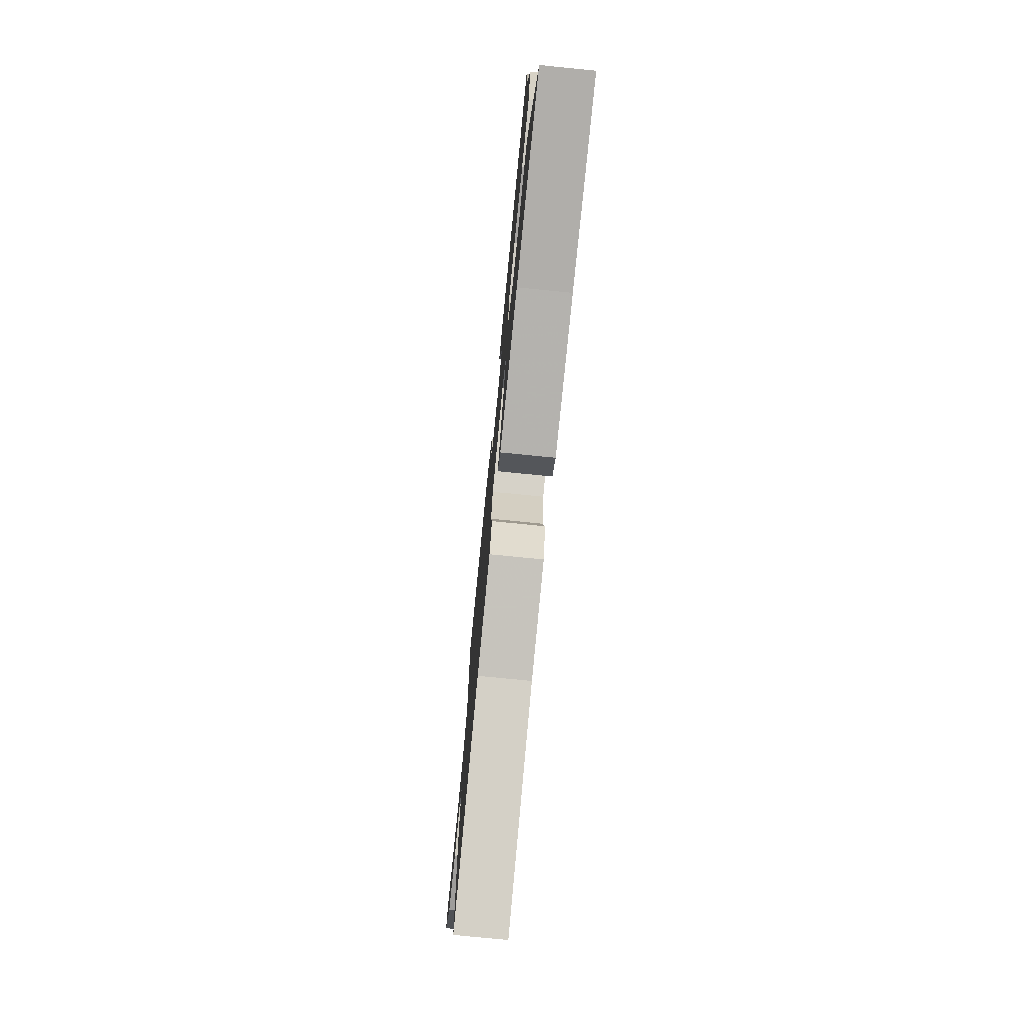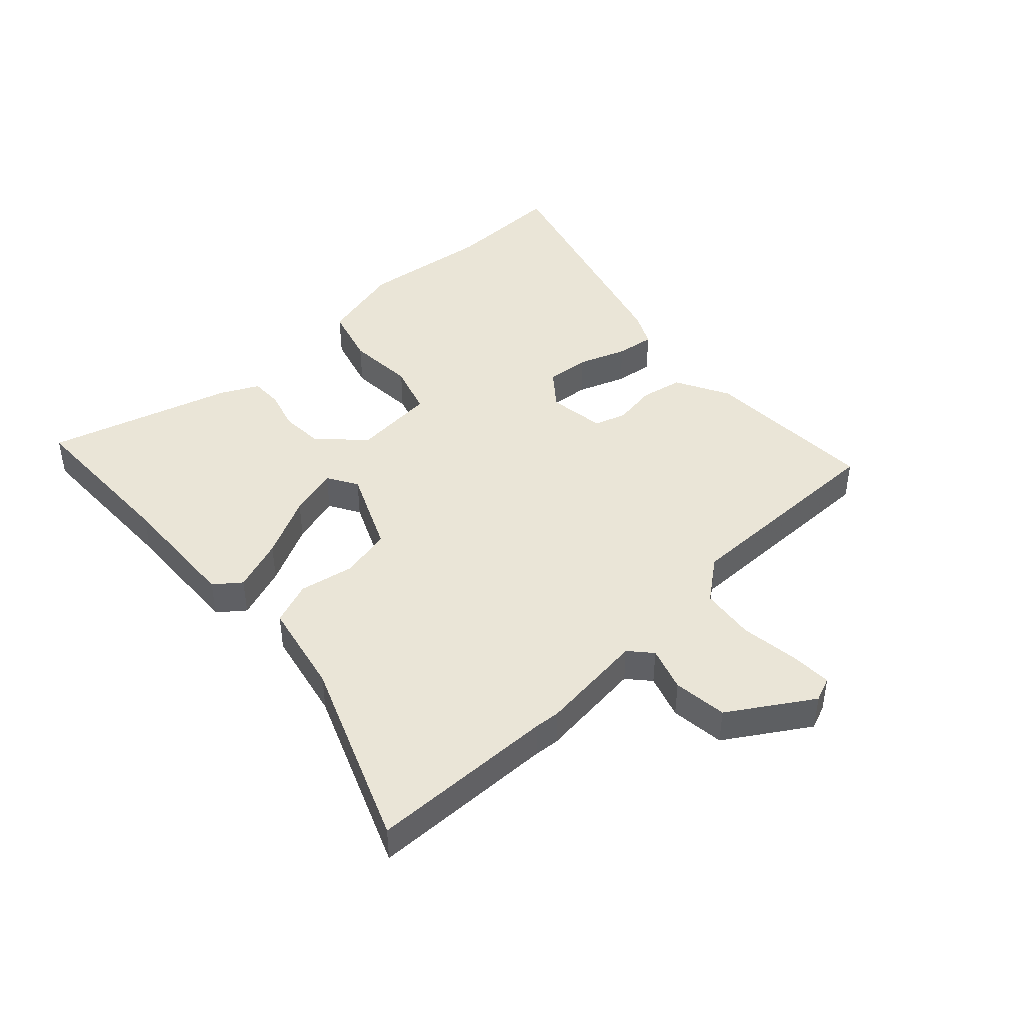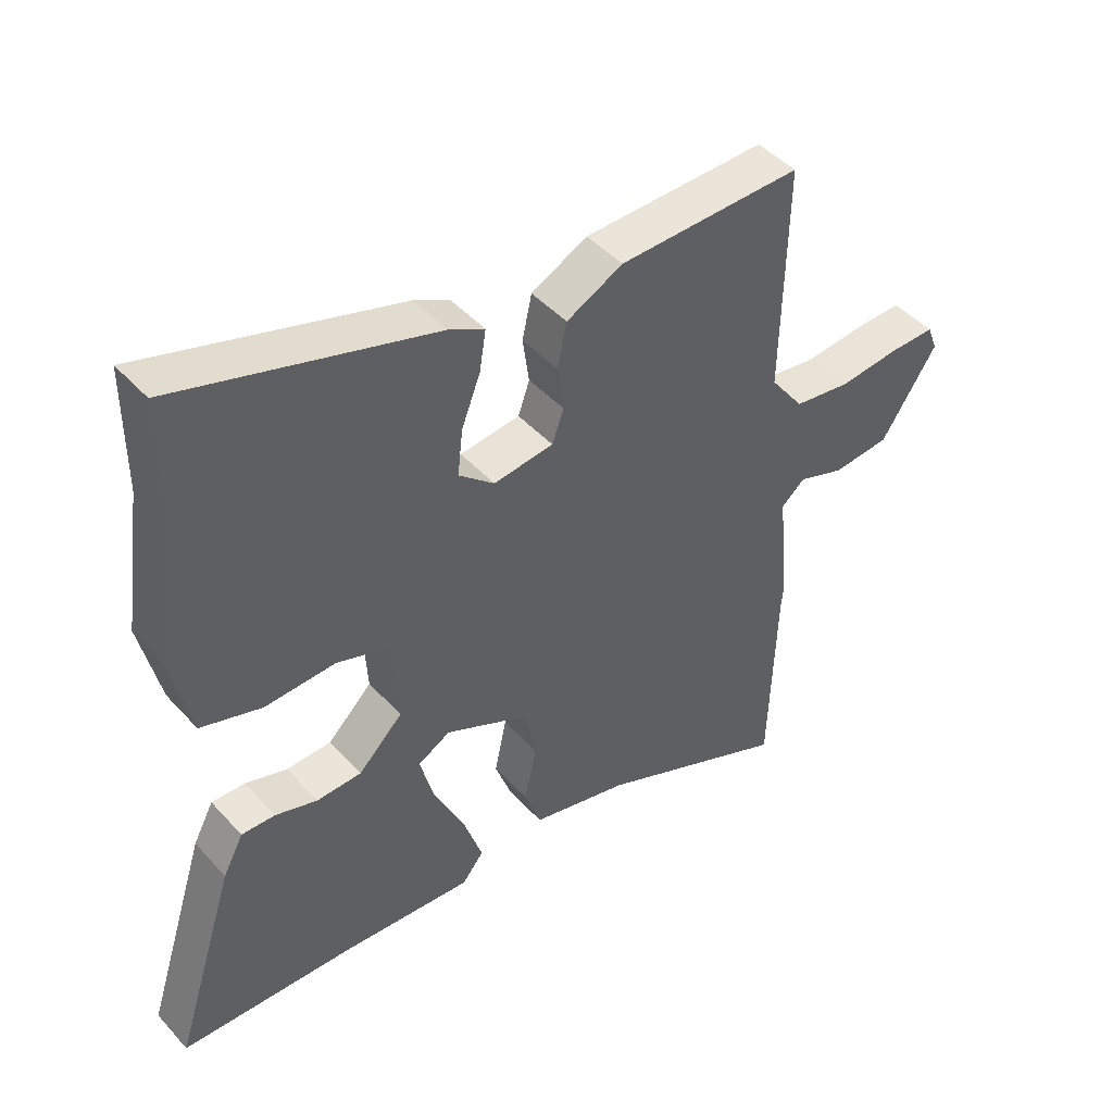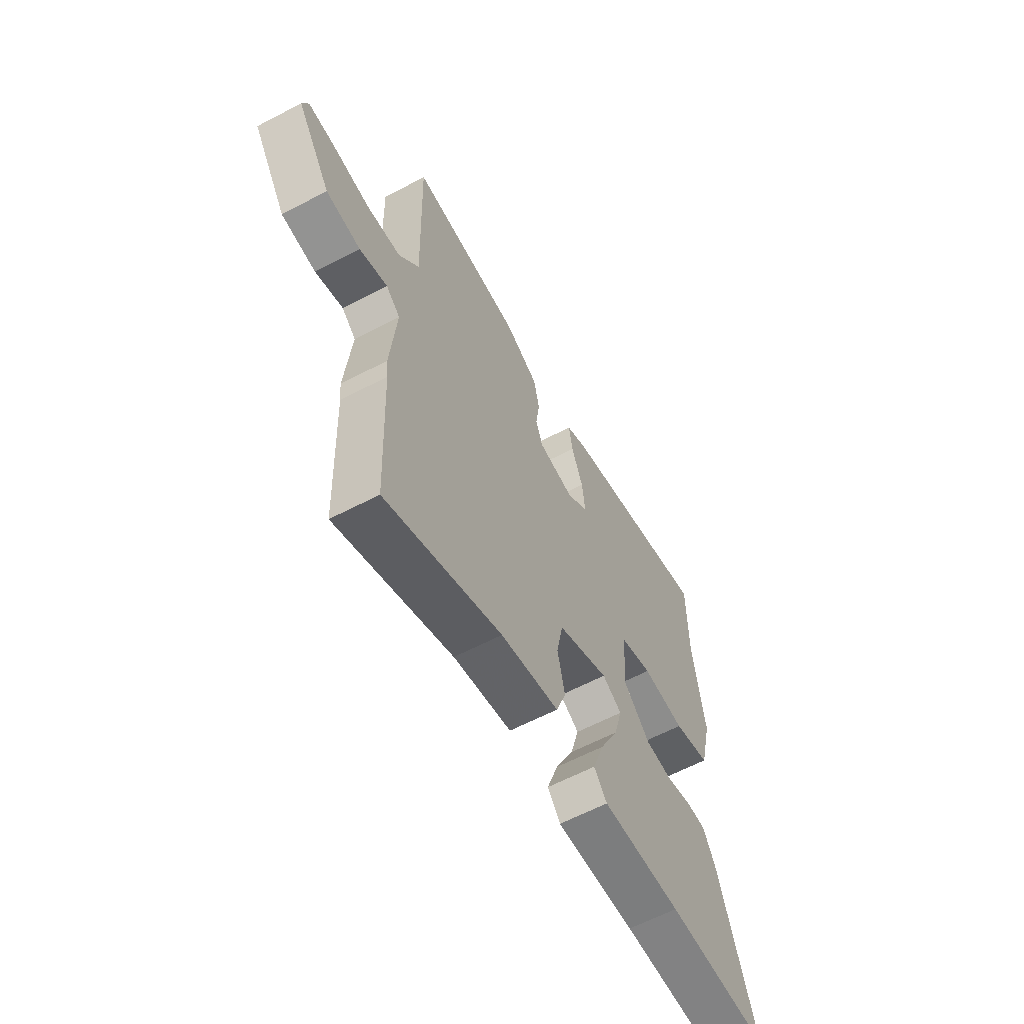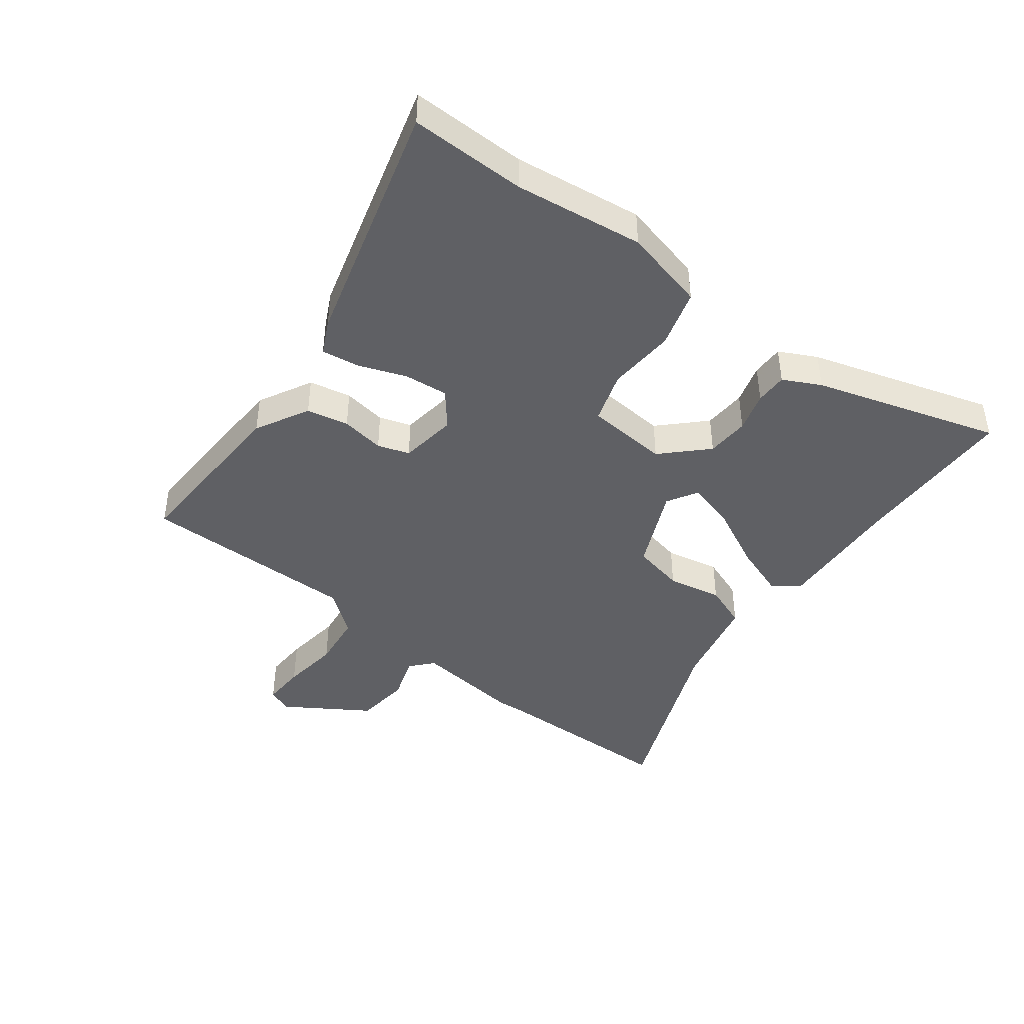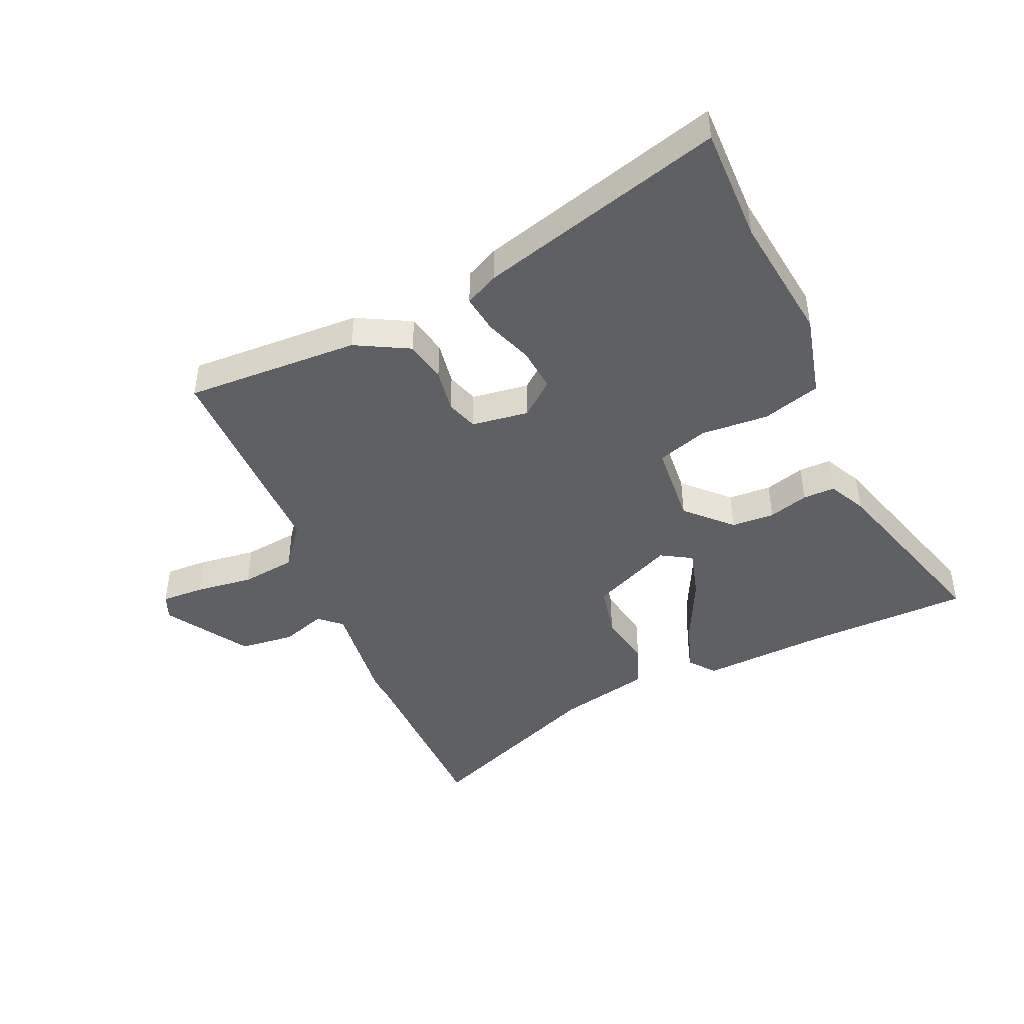
<metadata>
{"format":"obj","ext":"obj","renderer":"f3d","projection":"perspective","resolution":1024,"background":"white","views":[{"elev":-76.2,"azim":84.3,"up":"+Z"},{"elev":44.1,"azim":-133.9,"up":"+Y"},{"elev":45.0,"azim":141.0,"up":"+Z"},{"elev":-62.0,"azim":-62.0,"up":"+Z"},{"elev":-43.7,"azim":52.0,"up":"+Y"},{"elev":-44.9,"azim":23.0,"up":"+Y"}]}
</metadata>
<code>
v -0.495 0.07 -0.646
v -0.506 0.07 -0.337
v -0.51 0.07 -0.295
v -0.493 0.07 -0.118
v -0.53 0.07 -0.086
v -0.603 0.07 -0.111
v -0.693 0.07 -0.102
v -0.781 0.07 0.032
v -0.765 0.07 0.073
v -0.694 0.07 0.071
v -0.599 0.07 0.06
v -0.509 0.07 0.072
v -0.456 0.07 0.142
v -0.464 0.07 0.5
v -0.175 0.07 0.492
v -0.086 0.07 0.446
v -0.071 0.07 0.377
v -0.081 0.07 0.305
v -0.063 0.07 0.253
v 0.032 0.07 0.241
v 0.088 0.07 0.288
v 0.08 0.07 0.36
v 0.05 0.07 0.438
v 0.04 0.07 0.501
v 0.095 0.07 0.529
v 0.5 0.07 0.647
v 0.5 0.07 0.455
v 0.53 0.07 0.242
v 0.498 0.07 0.104
v 0.402 0.07 0.075
v 0.29 0.07 0.081
v 0.206 0.07 0.053
v 0.197 0.07 -0.083
v 0.267 0.07 -0.152
v 0.338 0.07 -0.155
v 0.404 0.07 -0.135
v 0.457 0.07 -0.134
v 0.489 0.07 -0.195
v 0.585 0.07 -0.498
v 0.312 0.07 -0.505
v 0.104 0.07 -0.518
v 0.07 0.07 -0.476
v 0.1 0.07 -0.388
v 0.149 0.07 -0.286
v 0.171 0.07 -0.204
v 0.12 0.07 -0.175
v -0.014 0.07 -0.237
v -0.031 0.07 -0.323
v -0.012 0.07 -0.412
v -0.038 0.07 -0.484
v -0.191 0.07 -0.519
v -0.495 0 -0.646
v -0.506 0 -0.337
v -0.51 0 -0.295
v -0.493 0 -0.118
v -0.53 0 -0.086
v -0.603 0 -0.111
v -0.693 0 -0.102
v -0.781 0 0.032
v -0.765 0 0.073
v -0.694 0 0.071
v -0.599 0 0.06
v -0.509 0 0.072
v -0.456 0 0.142
v -0.464 0 0.5
v -0.175 0 0.492
v -0.086 0 0.446
v -0.071 0 0.377
v -0.081 0 0.305
v -0.063 0 0.253
v 0.032 0 0.241
v 0.088 0 0.288
v 0.08 0 0.36
v 0.05 0 0.438
v 0.04 0 0.501
v 0.095 0 0.529
v 0.5 0 0.647
v 0.5 0 0.455
v 0.53 0 0.242
v 0.498 0 0.104
v 0.402 0 0.075
v 0.29 0 0.081
v 0.206 0 0.053
v 0.197 0 -0.083
v 0.267 0 -0.152
v 0.338 0 -0.155
v 0.404 0 -0.135
v 0.457 0 -0.134
v 0.489 0 -0.195
v 0.585 0 -0.498
v 0.312 0 -0.505
v 0.104 0 -0.518
v 0.07 0 -0.476
v 0.1 0 -0.388
v 0.149 0 -0.286
v 0.171 0 -0.204
v 0.12 0 -0.175
v -0.014 0 -0.237
v -0.031 0 -0.323
v -0.012 0 -0.412
v -0.038 0 -0.484
v -0.191 0 -0.519
f 48 49 50 51
f 47 48 51 1
f 41 42 43 44
f 40 41 44 45
f 39 40 45
f 38 39 45
f 35 36 37 38
f 34 35 38 45
f 33 34 45 46
f 28 29 30 31
f 27 28 31 32
f 26 27 32
f 25 26 32
f 22 23 24 25
f 21 22 25 32
f 20 21 32 33
f 15 16 17 18
f 13 14 15 18
f 12 13 18 19
f 8 9 10 11
f 8 11 12
f 5 6 7 8
f 5 8 12
f 4 5 12 19
f 2 3 4 19
f 47 1 2 19
f 33 46 47
f 19 20 33 47
f 102 101 100 99
f 52 102 99 98
f 95 94 93 92
f 96 95 92 91
f 96 91 90
f 96 90 89
f 89 88 87 86
f 96 89 86 85
f 97 96 85 84
f 82 81 80 79
f 83 82 79 78
f 83 78 77
f 83 77 76
f 76 75 74 73
f 83 76 73 72
f 84 83 72 71
f 69 68 67 66
f 69 66 65 64
f 70 69 64 63
f 62 61 60 59
f 63 62 59
f 59 58 57 56
f 63 59 56
f 70 63 56 55
f 70 55 54 53
f 70 53 52 98
f 98 97 84
f 98 84 71 70
f 1 52 53 2
f 2 53 54 3
f 3 54 55 4
f 4 55 56 5
f 5 56 57 6
f 6 57 58 7
f 7 58 59 8
f 8 59 60 9
f 9 60 61 10
f 10 61 62 11
f 11 62 63 12
f 12 63 64 13
f 13 64 65 14
f 14 65 66 15
f 15 66 67 16
f 16 67 68 17
f 17 68 69 18
f 18 69 70 19
f 19 70 71 20
f 20 71 72 21
f 21 72 73 22
f 22 73 74 23
f 23 74 75 24
f 24 75 76 25
f 25 76 77 26
f 26 77 78 27
f 27 78 79 28
f 28 79 80 29
f 29 80 81 30
f 30 81 82 31
f 31 82 83 32
f 32 83 84 33
f 33 84 85 34
f 34 85 86 35
f 35 86 87 36
f 36 87 88 37
f 37 88 89 38
f 38 89 90 39
f 39 90 91 40
f 40 91 92 41
f 41 92 93 42
f 42 93 94 43
f 43 94 95 44
f 44 95 96 45
f 45 96 97 46
f 46 97 98 47
f 47 98 99 48
f 48 99 100 49
f 49 100 101 50
f 50 101 102 51
f 51 102 52 1

</code>
